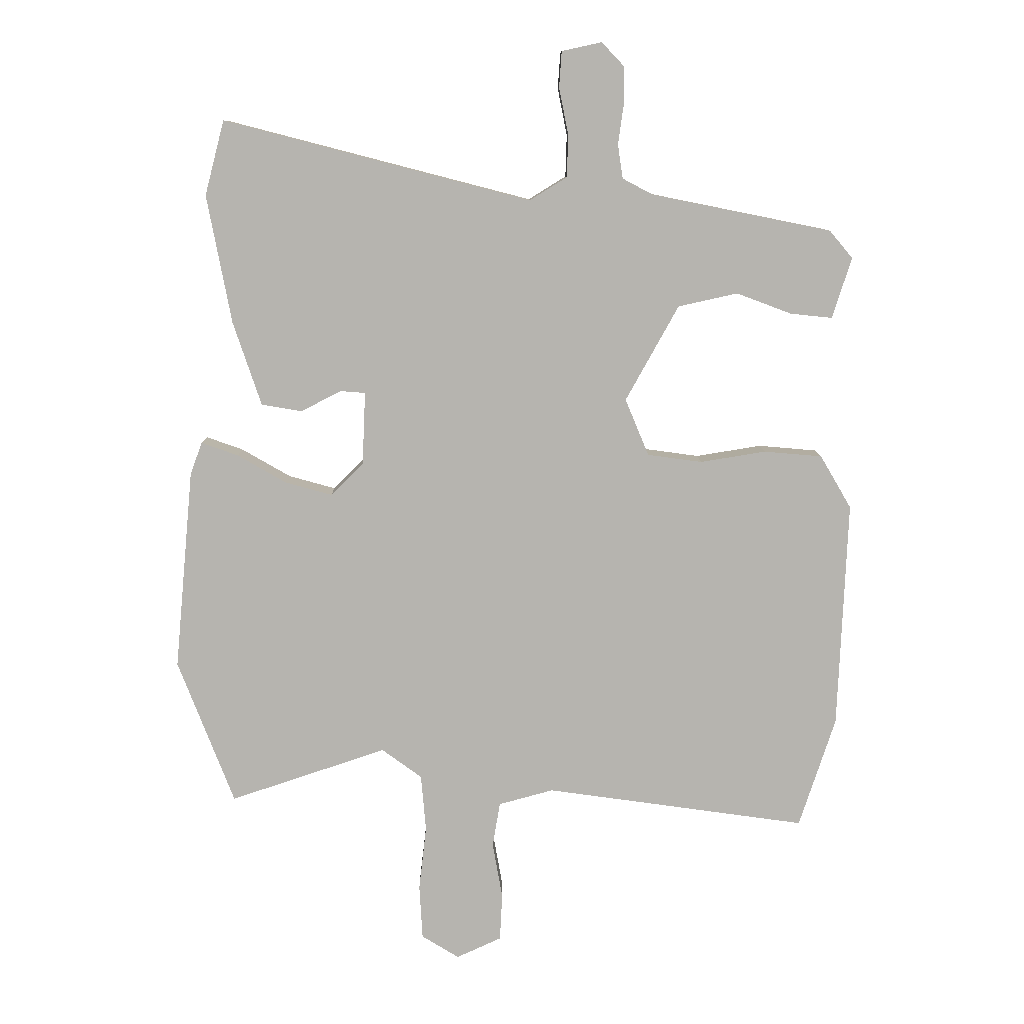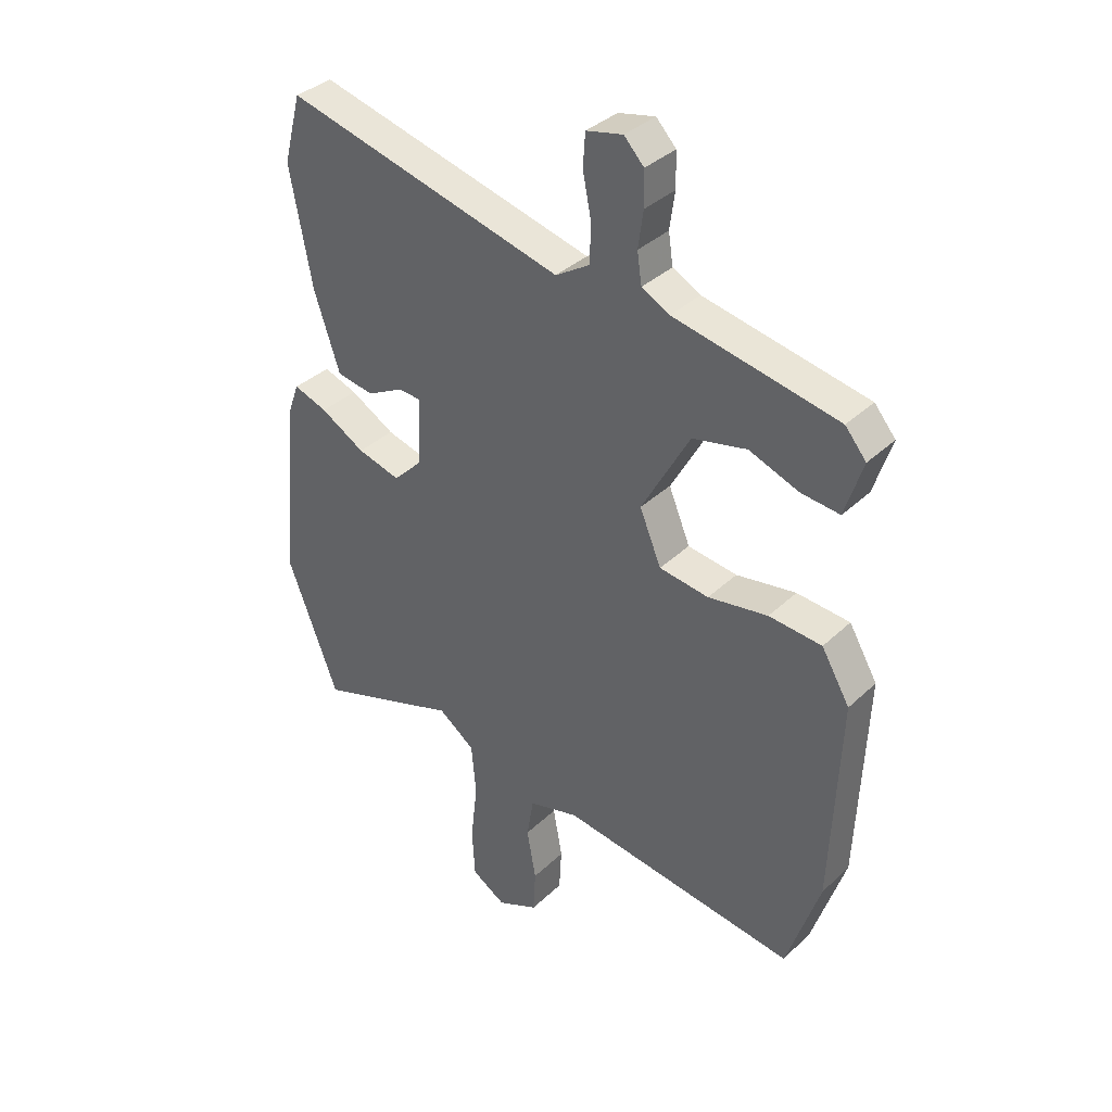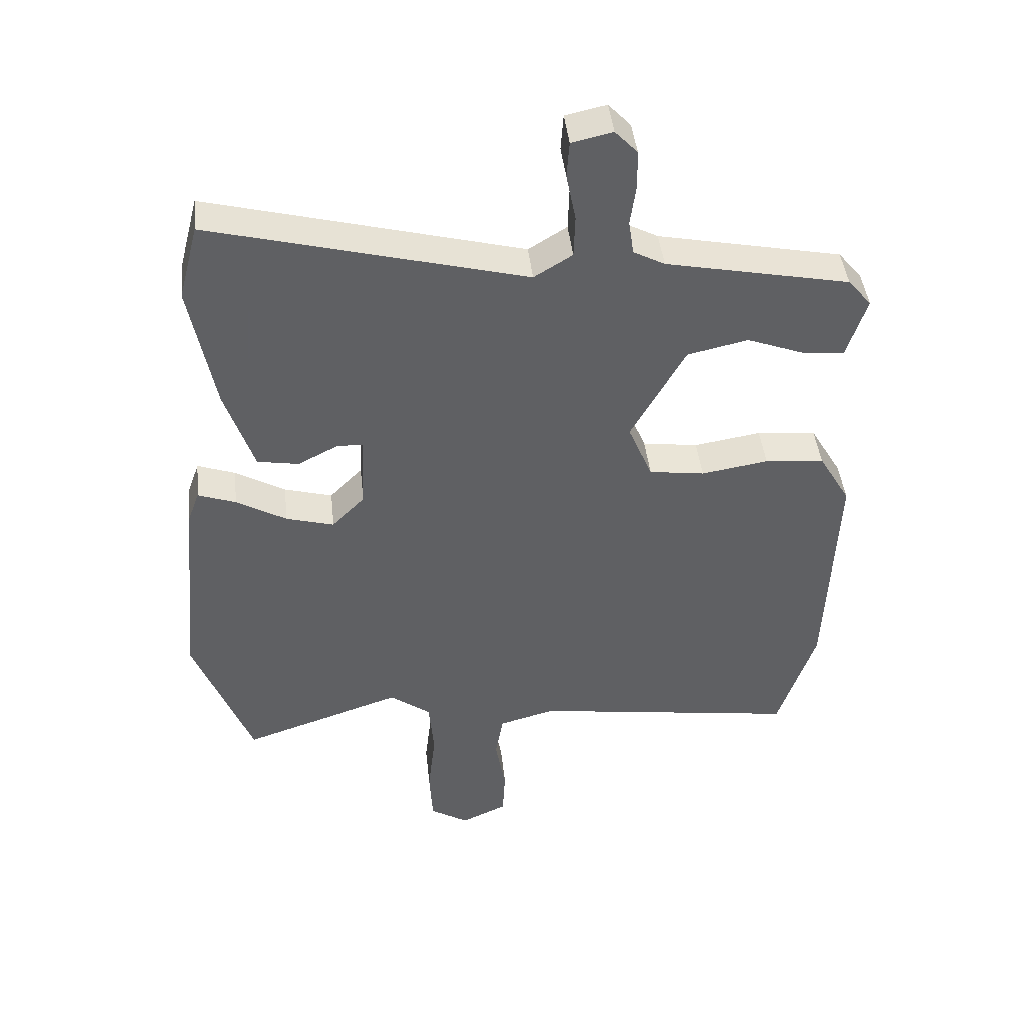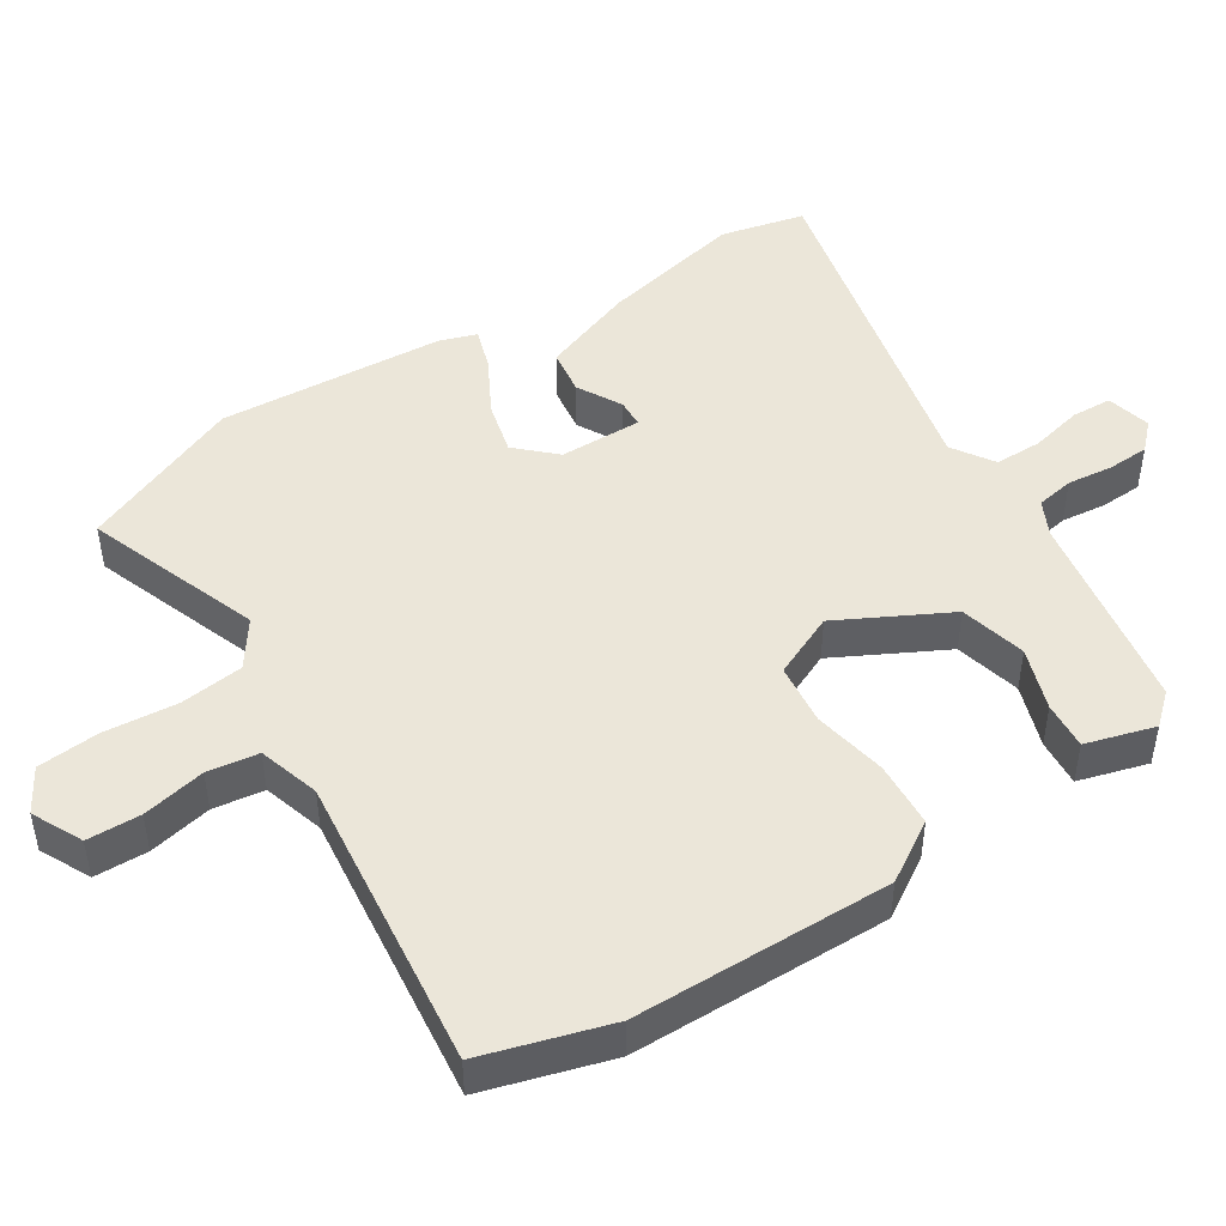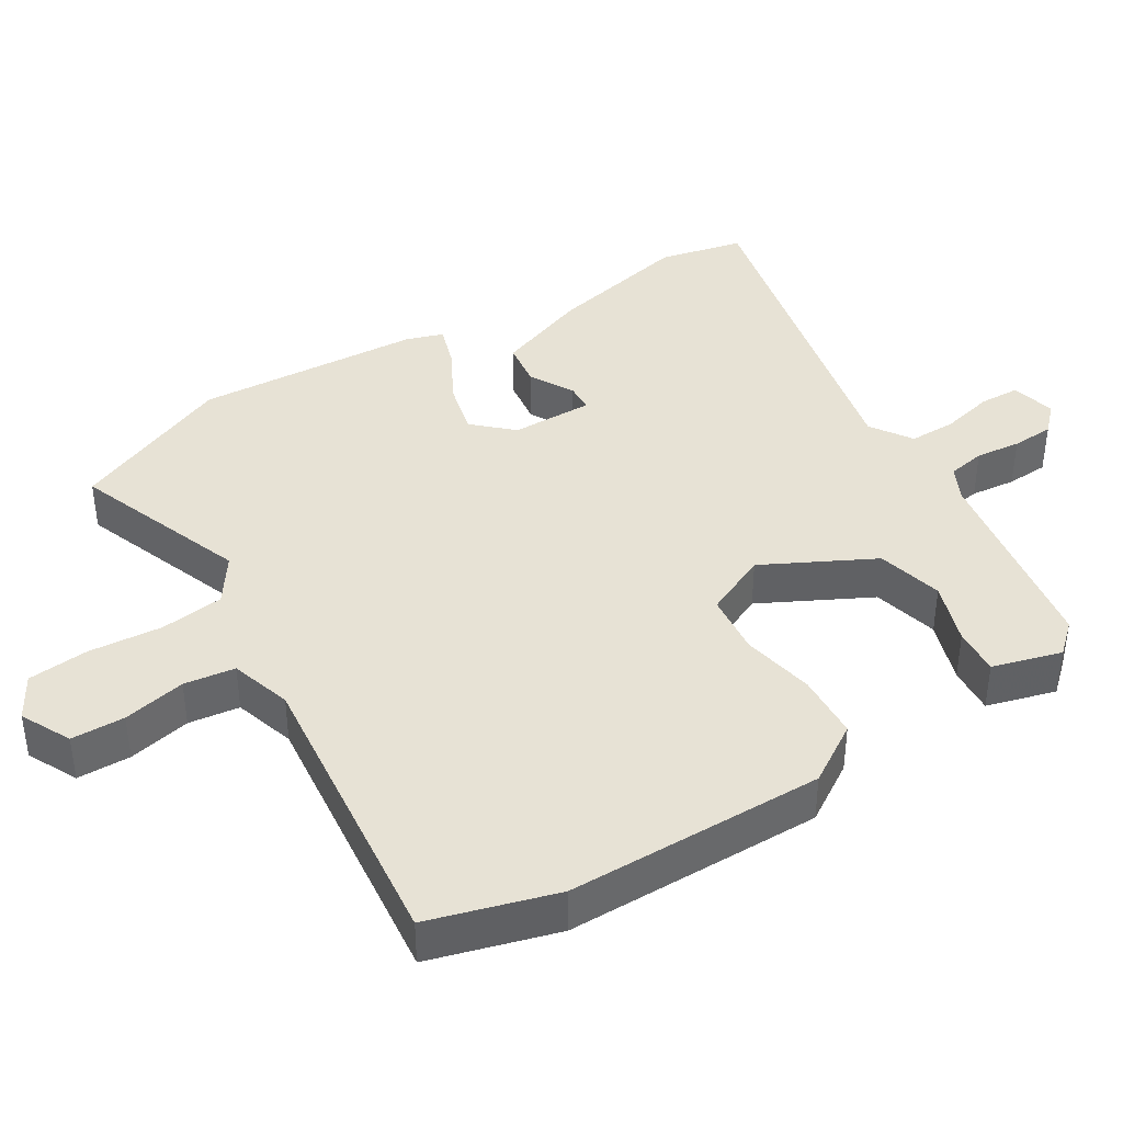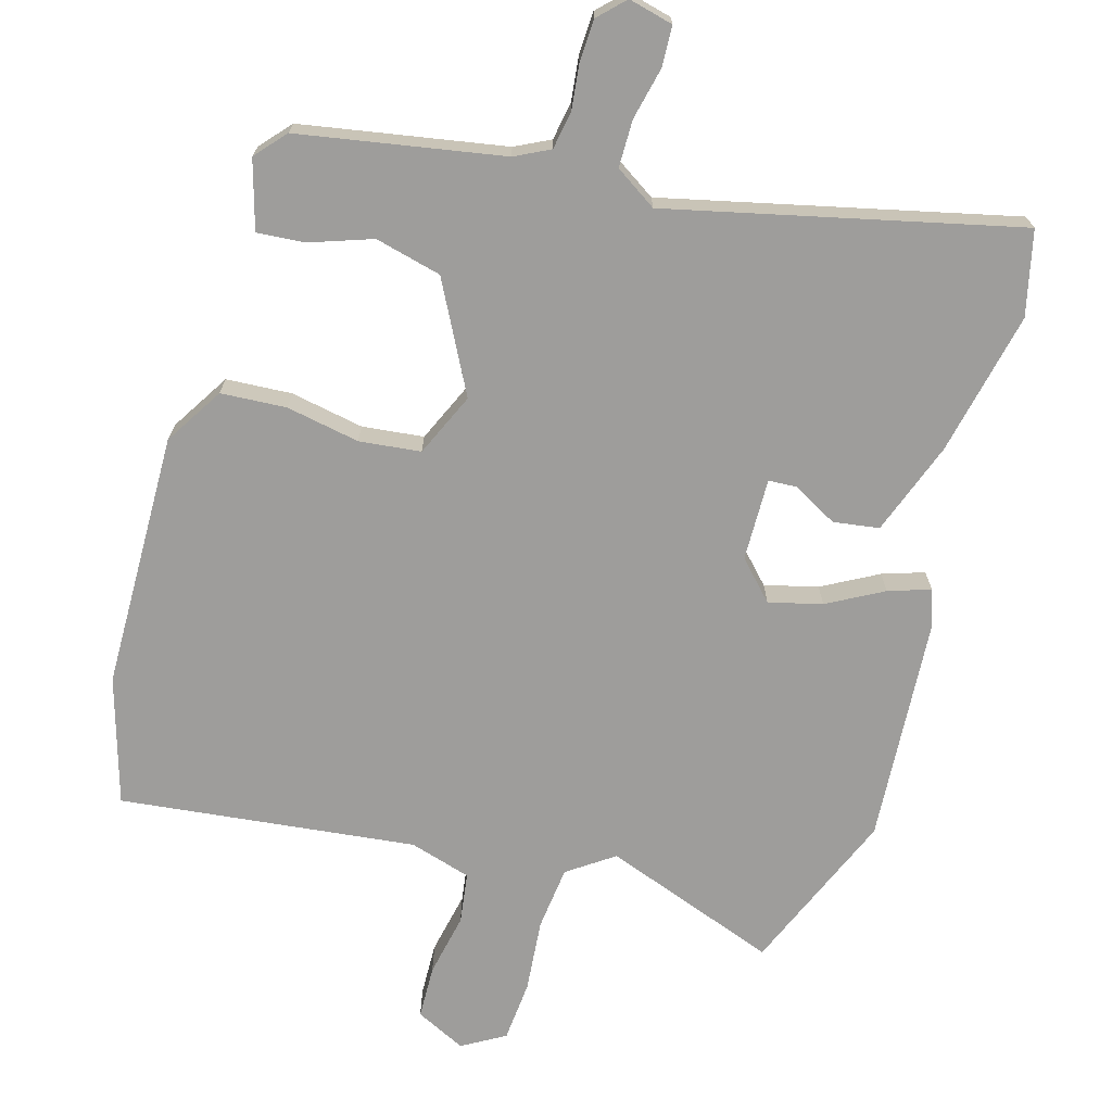
<metadata>
{"format":"obj","ext":"obj","renderer":"f3d","projection":"perspective","resolution":1024,"background":"white","views":[{"elev":9.6,"azim":179.4,"up":"+Z"},{"elev":35.9,"azim":-140.7,"up":"+Z"},{"elev":43.7,"azim":173.9,"up":"+Z"},{"elev":47.2,"azim":-124.2,"up":"+Y"},{"elev":40.3,"azim":-123.6,"up":"+Y"},{"elev":-70.5,"azim":-17.5,"up":"+Y"}]}
</metadata>
<code>
v 0.574 0.07 -0.309
v 0.484 0.07 -0.542
v 0.233 0.07 -0.458
v 0.169 0.07 -0.505
v 0.161 0.07 -0.596
v 0.173 0.07 -0.7
v 0.168 0.07 -0.787
v 0.108 0.07 -0.824
v 0.036 0.07 -0.791
v 0.032 0.07 -0.715
v 0.048 0.07 -0.625
v 0.036 0.07 -0.553
v -0.052 0.07 -0.529
v -0.471 0.07 -0.588
v -0.529 0.07 -0.41
v -0.544 0.07 -0.045
v -0.494 0.07 0.04
v -0.401 0.07 0.048
v -0.296 0.07 0.031
v -0.209 0.07 0.043
v -0.171 0.07 0.134
v -0.256 0.07 0.287
v -0.351 0.07 0.308
v -0.439 0.07 0.275
v -0.506 0.07 0.268
v -0.537 0.07 0.365
v -0.5 0.07 0.409
v -0.212 0.07 0.467
v -0.163 0.07 0.493
v -0.155 0.07 0.547
v -0.164 0.07 0.611
v -0.163 0.07 0.671
v -0.128 0.07 0.708
v -0.064 0.07 0.694
v -0.06 0.07 0.637
v -0.075 0.07 0.562
v -0.073 0.07 0.495
v -0.013 0.07 0.458
v 0.478 0.07 0.585
v 0.509 0.07 0.466
v 0.47 0.07 0.261
v 0.425 0.07 0.127
v 0.36 0.07 0.116
v 0.296 0.07 0.149
v 0.256 0.07 0.146
v 0.261 0.07 0.029
v 0.313 0.07 -0.023
v 0.388 0.07 -0.002
v 0.466 0.07 0.043
v 0.525 0.07 0.064
v 0.544 0.07 0.012
v 0.574 0 -0.309
v 0.484 0 -0.542
v 0.233 0 -0.458
v 0.169 0 -0.505
v 0.161 0 -0.596
v 0.173 0 -0.7
v 0.168 0 -0.787
v 0.108 0 -0.824
v 0.036 0 -0.791
v 0.032 0 -0.715
v 0.048 0 -0.625
v 0.036 0 -0.553
v -0.052 0 -0.529
v -0.471 0 -0.588
v -0.529 0 -0.41
v -0.544 0 -0.045
v -0.494 0 0.04
v -0.401 0 0.048
v -0.296 0 0.031
v -0.209 0 0.043
v -0.171 0 0.134
v -0.256 0 0.287
v -0.351 0 0.308
v -0.439 0 0.275
v -0.506 0 0.268
v -0.537 0 0.365
v -0.5 0 0.409
v -0.212 0 0.467
v -0.163 0 0.493
v -0.155 0 0.547
v -0.164 0 0.611
v -0.163 0 0.671
v -0.128 0 0.708
v -0.064 0 0.694
v -0.06 0 0.637
v -0.075 0 0.562
v -0.073 0 0.495
v -0.013 0 0.458
v 0.478 0 0.585
v 0.509 0 0.466
v 0.47 0 0.261
v 0.425 0 0.127
v 0.36 0 0.116
v 0.296 0 0.149
v 0.256 0 0.146
v 0.261 0 0.029
v 0.313 0 -0.023
v 0.388 0 -0.002
v 0.466 0 0.043
v 0.525 0 0.064
v 0.544 0 0.012
f 1 2 3
f 51 1 3
f 50 51 3
f 49 50 3
f 48 49 3
f 47 48 3 4
f 46 47 4
f 45 46 4
f 42 43 44
f 41 42 44
f 40 41 44
f 39 40 44
f 38 39 44
f 37 38 44 45
f 34 35 36
f 33 34 36
f 32 33 36
f 31 32 36
f 30 31 36
f 29 30 36 37
f 37 45 4
f 29 37 4
f 28 29 4
f 26 27 28
f 25 26 28
f 24 25 28
f 23 24 28
f 17 18 19
f 16 17 19
f 15 16 19
f 14 15 19
f 13 14 19
f 12 13 19 20
f 9 10 11
f 8 9 11
f 7 8 11
f 6 7 11
f 5 6 11
f 5 11 12
f 12 20 21
f 5 12 21
f 4 5 21
f 22 23 28
f 21 22 28
f 4 21 28
f 54 53 52
f 54 52 102
f 54 102 101
f 54 101 100
f 54 100 99
f 55 54 99 98
f 55 98 97
f 55 97 96
f 95 94 93
f 95 93 92
f 95 92 91
f 95 91 90
f 95 90 89
f 96 95 89 88
f 87 86 85
f 87 85 84
f 87 84 83
f 87 83 82
f 87 82 81
f 88 87 81 80
f 55 96 88
f 55 88 80
f 55 80 79
f 79 78 77
f 79 77 76
f 79 76 75
f 79 75 74
f 70 69 68
f 70 68 67
f 70 67 66
f 70 66 65
f 70 65 64
f 71 70 64 63
f 62 61 60
f 62 60 59
f 62 59 58
f 62 58 57
f 62 57 56
f 63 62 56
f 72 71 63
f 72 63 56
f 72 56 55
f 79 74 73
f 79 73 72
f 79 72 55
f 1 52 53 2
f 2 53 54 3
f 3 54 55 4
f 4 55 56 5
f 5 56 57 6
f 6 57 58 7
f 7 58 59 8
f 8 59 60 9
f 9 60 61 10
f 10 61 62 11
f 11 62 63 12
f 12 63 64 13
f 13 64 65 14
f 14 65 66 15
f 15 66 67 16
f 16 67 68 17
f 17 68 69 18
f 18 69 70 19
f 19 70 71 20
f 20 71 72 21
f 21 72 73 22
f 22 73 74 23
f 23 74 75 24
f 24 75 76 25
f 25 76 77 26
f 26 77 78 27
f 27 78 79 28
f 28 79 80 29
f 29 80 81 30
f 30 81 82 31
f 31 82 83 32
f 32 83 84 33
f 33 84 85 34
f 34 85 86 35
f 35 86 87 36
f 36 87 88 37
f 37 88 89 38
f 38 89 90 39
f 39 90 91 40
f 40 91 92 41
f 41 92 93 42
f 42 93 94 43
f 43 94 95 44
f 44 95 96 45
f 45 96 97 46
f 46 97 98 47
f 47 98 99 48
f 48 99 100 49
f 49 100 101 50
f 50 101 102 51
f 51 102 52 1

</code>
